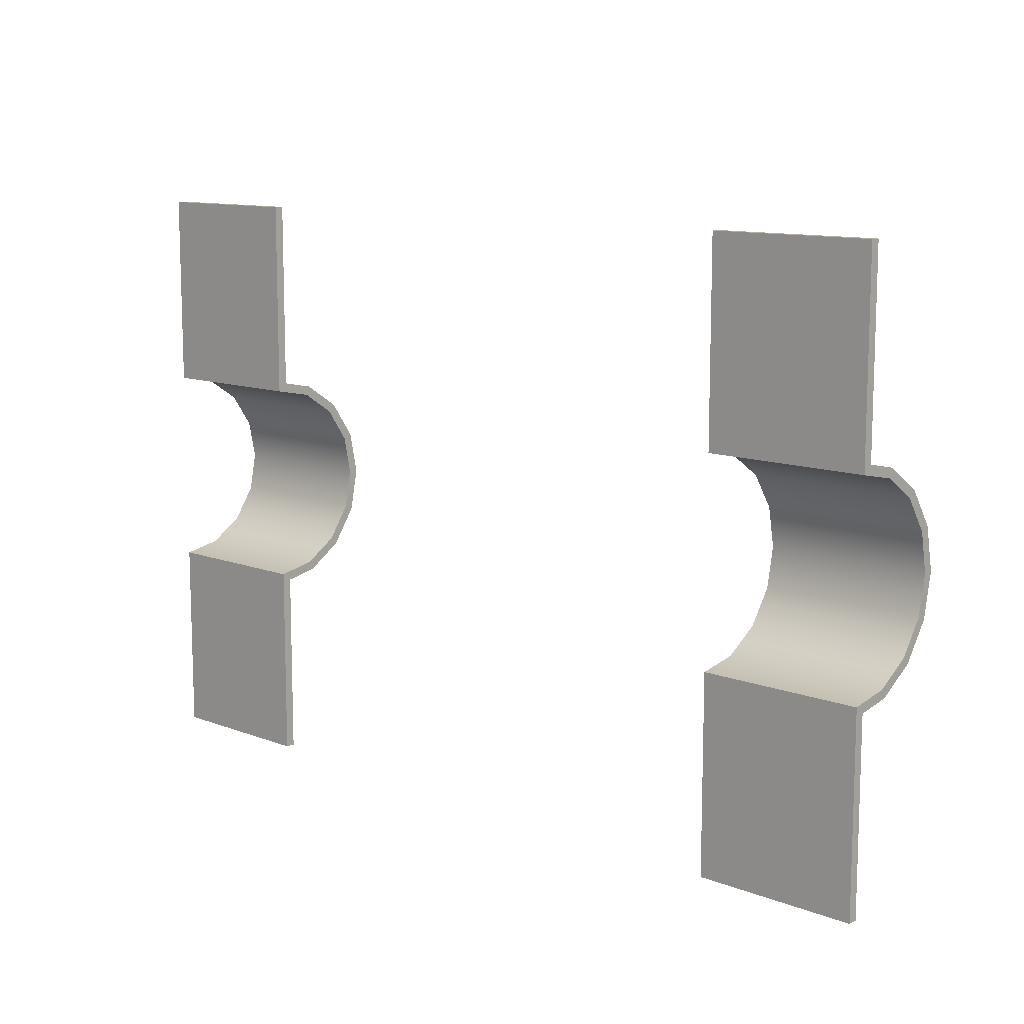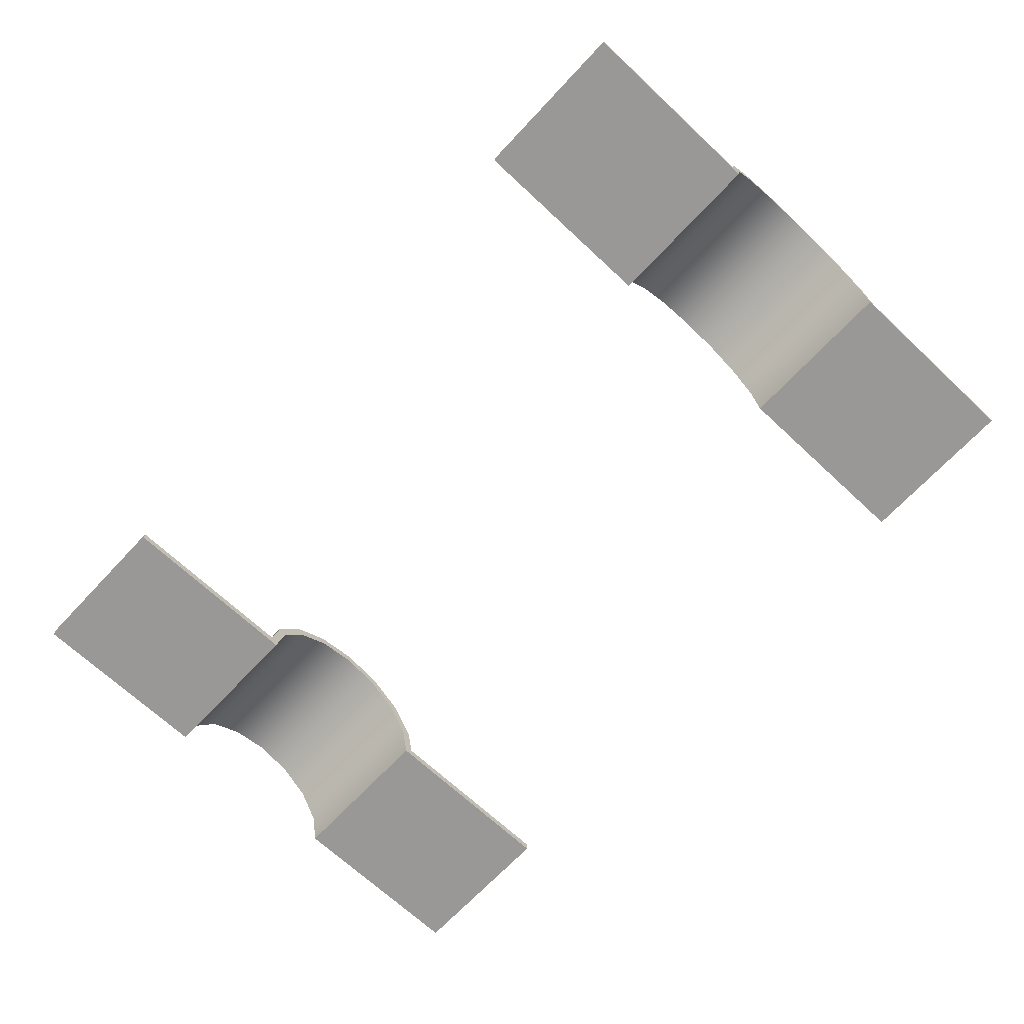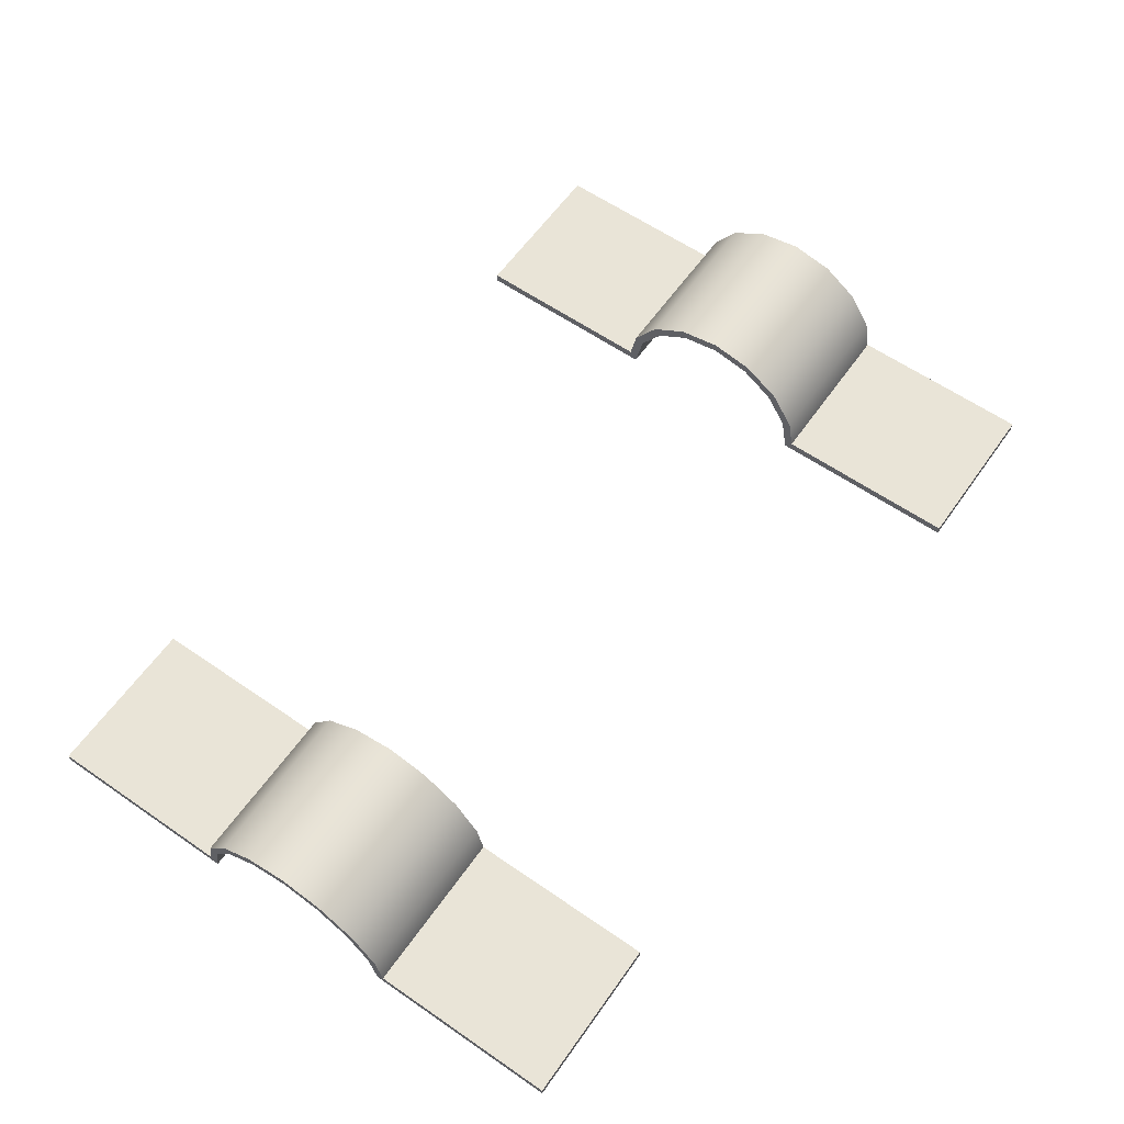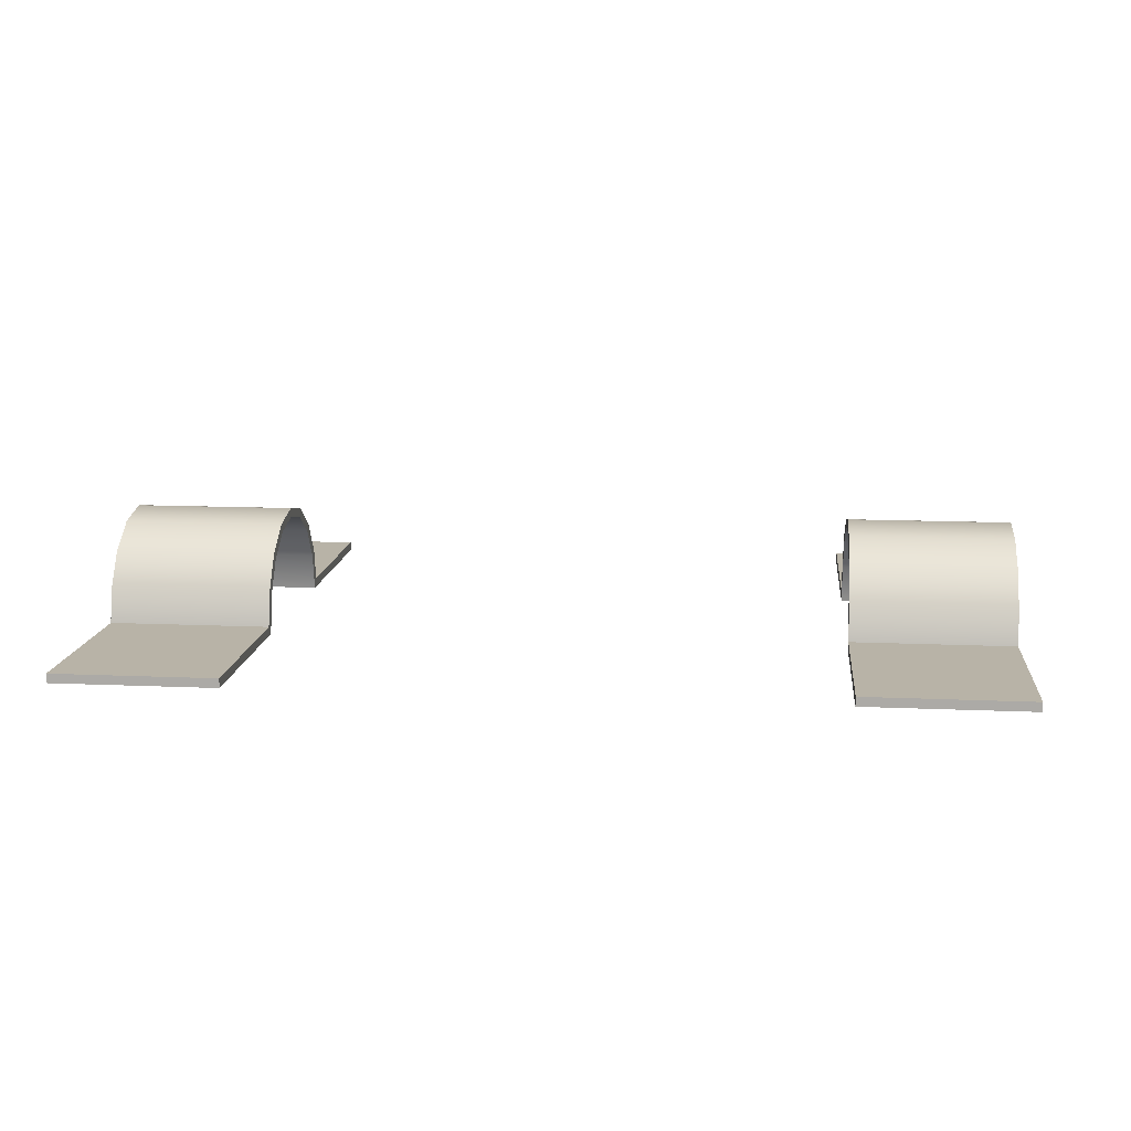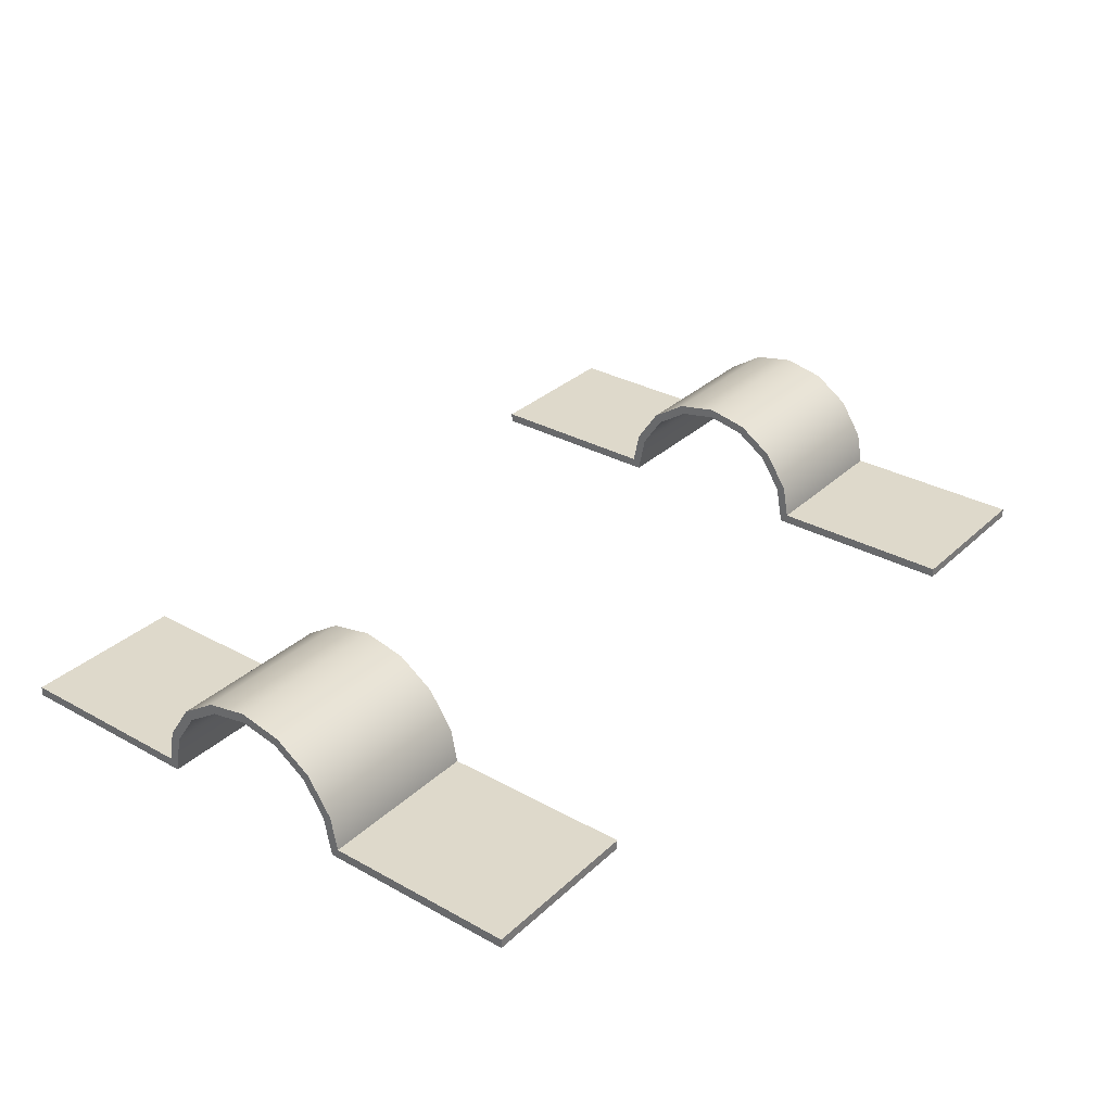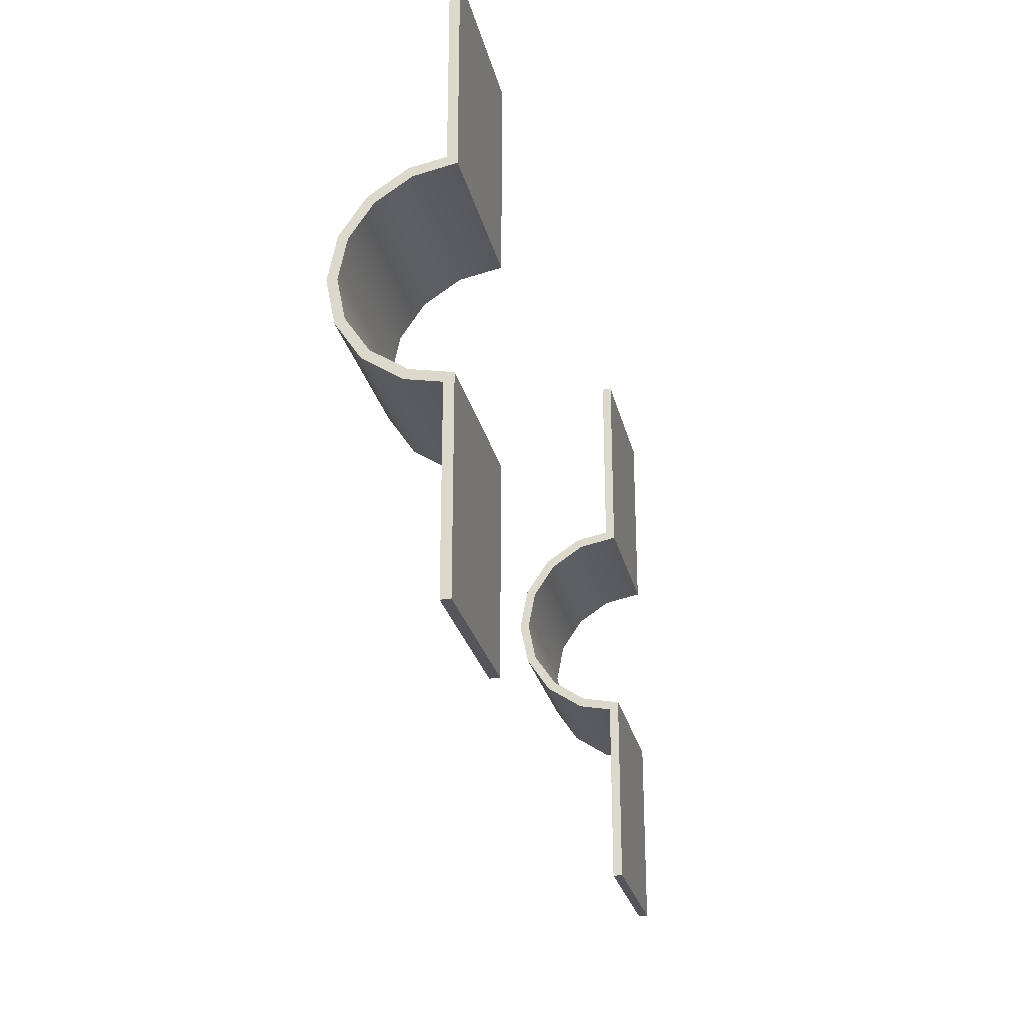
<metadata>
{"format":"obj","ext":"obj","renderer":"f3d","projection":"perspective","resolution":1024,"background":"white","views":[{"elev":11.2,"azim":43.1,"up":"+Z"},{"elev":-68.7,"azim":46.9,"up":"+Y"},{"elev":61.0,"azim":125.1,"up":"+Y"},{"elev":12.9,"azim":5.8,"up":"+Y"},{"elev":31.7,"azim":-52.0,"up":"+Y"},{"elev":-26.2,"azim":-77.4,"up":"+Z"}]}
</metadata>
<code>
g kreplenie
v 0.4002 1.168 0.3039
v 0.4002 1.253 0.287
v 0.8263 1.168 0.3039
v 0.8263 1.253 0.287
v 0.4002 1.346 0.225
v 0.8263 1.346 0.225
v 0.4002 1.408 0.1323
v 0.8263 1.408 0.1323
v 0.4002 1.43 0.02294
v 0.8263 1.43 0.02295
v 0.8263 1.408 -0.08642
v 0.4002 1.408 -0.08642
v 0.8263 1.346 -0.1791
v 0.4002 1.346 -0.1791
v 0.8263 1.253 -0.2411
v 0.4002 1.253 -0.2411
v 0.8263 1.168 -0.2581
v 0.4002 1.168 -0.2581
v 0.4002 1.168 0.3039
v 0.8263 1.168 0.3039
v 0.4002 1.168 0.793
v 0.8263 1.168 0.793
v 0.4002 1.168 -0.2581
v 0.4002 1.168 -0.7471
v 0.8263 1.168 -0.2581
v 0.8263 1.168 -0.7471
v 0.4002 1.144 0.2842
v 0.8263 1.144 0.2842
v 0.4002 1.244 0.2643
v 0.8263 1.244 0.2643
v 0.4002 1.329 0.2077
v 0.8263 1.329 0.2077
v 0.4002 1.385 0.1229
v 0.8263 1.385 0.1229
v 0.4002 1.405 0.02294
v 0.8263 1.405 0.02294
v 0.8263 1.385 -0.07703
v 0.4002 1.385 -0.07703
v 0.8263 1.329 -0.1618
v 0.4002 1.329 -0.1618
v 0.8263 1.244 -0.2184
v 0.4002 1.244 -0.2184
v 0.8263 1.144 -0.2383
v 0.4002 1.144 -0.2383
v 0.4002 1.144 0.2842
v 0.4002 1.144 0.793
v 0.8263 1.144 0.2842
v 0.8263 1.144 0.793
v 0.4002 1.144 -0.2383
v 0.8263 1.144 -0.2383
v 0.4002 1.144 -0.7471
v 0.8263 1.144 -0.7471
v 0.4002 1.168 0.3039
v 0.4002 1.168 0.793
v 0.4002 1.144 0.793
v 0.4002 1.144 0.2842
v 0.4002 1.244 0.2643
v 0.4002 1.168 0.3039
v 0.4002 1.253 0.287
v 0.4002 1.346 0.225
v 0.4002 1.329 0.2077
v 0.4002 1.408 0.1323
v 0.4002 1.385 0.1229
v 0.4002 1.43 0.02294
v 0.4002 1.405 0.02294
v 0.4002 1.408 -0.08642
v 0.4002 1.385 -0.07703
v 0.4002 1.346 -0.1791
v 0.4002 1.329 -0.1618
v 0.4002 1.253 -0.2411
v 0.4002 1.244 -0.2184
v 0.4002 1.168 -0.2581
v 0.4002 1.144 -0.2383
v 0.4002 1.144 -0.7471
v 0.4002 1.168 -0.7471
v 0.4002 1.144 0.793
v 0.4002 1.168 0.793
v 0.8263 1.144 0.793
v 0.8263 1.168 0.793
v 0.8263 1.144 0.793
v 0.8263 1.168 0.793
v 0.8263 1.168 0.3039
v 0.8263 1.144 0.2842
v 0.8263 1.244 0.2643
v 0.8263 1.253 0.287
v 0.8263 1.329 0.2077
v 0.8263 1.346 0.225
v 0.8263 1.385 0.1229
v 0.8263 1.408 0.1323
v 0.8263 1.405 0.02294
v 0.8263 1.43 0.02295
v 0.8263 1.385 -0.07703
v 0.8263 1.408 -0.08642
v 0.8263 1.329 -0.1618
v 0.8263 1.346 -0.1791
v 0.8263 1.244 -0.2184
v 0.8263 1.253 -0.2411
v 0.8263 1.168 -0.2581
v 0.8263 1.144 -0.2383
v 0.8263 1.144 -0.7471
v 0.8263 1.168 -0.7471
v 0.8263 1.144 -0.7471
v 0.8263 1.168 -0.7471
v 0.4002 1.144 -0.7471
v 0.4002 1.168 -0.7471
v -1.107 1.168 0.3039
v -1.533 1.168 0.3039
v -1.107 1.253 0.287
v -1.533 1.253 0.287
v -1.107 1.346 0.225
v -1.533 1.346 0.225
v -1.107 1.408 0.1323
v -1.533 1.408 0.1323
v -1.107 1.43 0.02294
v -1.533 1.43 0.02295
v -1.533 1.408 -0.08642
v -1.107 1.408 -0.08642
v -1.533 1.346 -0.1791
v -1.107 1.346 -0.1791
v -1.533 1.253 -0.2411
v -1.107 1.253 -0.2411
v -1.533 1.168 -0.2581
v -1.107 1.168 -0.2581
v -1.107 1.168 0.3039
v -1.107 1.168 0.793
v -1.533 1.168 0.3039
v -1.533 1.168 0.793
v -1.107 1.168 -0.2581
v -1.533 1.168 -0.2581
v -1.107 1.168 -0.7471
v -1.533 1.168 -0.7471
v -1.107 1.144 0.2842
v -1.107 1.244 0.2643
v -1.533 1.144 0.2842
v -1.533 1.244 0.2643
v -1.107 1.329 0.2077
v -1.533 1.329 0.2077
v -1.107 1.385 0.1229
v -1.533 1.385 0.1229
v -1.107 1.405 0.02294
v -1.533 1.405 0.02294
v -1.533 1.385 -0.07703
v -1.107 1.385 -0.07703
v -1.533 1.329 -0.1618
v -1.107 1.329 -0.1618
v -1.533 1.244 -0.2184
v -1.107 1.244 -0.2184
v -1.533 1.144 -0.2383
v -1.107 1.144 -0.2383
v -1.107 1.144 0.2842
v -1.533 1.144 0.2842
v -1.107 1.144 0.793
v -1.533 1.144 0.793
v -1.107 1.144 -0.2383
v -1.107 1.144 -0.7471
v -1.533 1.144 -0.2383
v -1.533 1.144 -0.7471
v -1.107 1.144 0.793
v -1.107 1.168 0.793
v -1.107 1.168 0.3039
v -1.107 1.144 0.2842
v -1.107 1.244 0.2643
v -1.107 1.168 0.3039
v -1.107 1.253 0.287
v -1.107 1.346 0.225
v -1.107 1.329 0.2077
v -1.107 1.408 0.1323
v -1.107 1.385 0.1229
v -1.107 1.43 0.02294
v -1.107 1.405 0.02294
v -1.107 1.408 -0.08642
v -1.107 1.385 -0.07703
v -1.107 1.346 -0.1791
v -1.107 1.329 -0.1618
v -1.107 1.253 -0.2411
v -1.107 1.244 -0.2184
v -1.107 1.168 -0.2581
v -1.107 1.144 -0.2383
v -1.107 1.144 -0.7471
v -1.107 1.168 -0.7471
v -1.107 1.144 0.793
v -1.533 1.144 0.793
v -1.107 1.168 0.793
v -1.533 1.168 0.793
v -1.533 1.168 0.793
v -1.533 1.144 0.793
v -1.533 1.168 0.3039
v -1.533 1.144 0.2842
v -1.533 1.244 0.2643
v -1.533 1.253 0.287
v -1.533 1.329 0.2077
v -1.533 1.346 0.225
v -1.533 1.385 0.1229
v -1.533 1.408 0.1323
v -1.533 1.405 0.02294
v -1.533 1.43 0.02295
v -1.533 1.385 -0.07703
v -1.533 1.408 -0.08642
v -1.533 1.329 -0.1618
v -1.533 1.346 -0.1791
v -1.533 1.244 -0.2184
v -1.533 1.253 -0.2411
v -1.533 1.168 -0.2581
v -1.533 1.144 -0.2383
v -1.533 1.144 -0.7471
v -1.533 1.168 -0.7471
v -1.533 1.144 -0.7471
v -1.107 1.144 -0.7471
v -1.533 1.168 -0.7471
v -1.107 1.168 -0.7471
g kreplenie_0
f 3 2 1
f 3 4 2
f 4 5 2
f 4 6 5
f 6 7 5
f 6 8 7
f 8 9 7
f 8 10 9
f 9 10 11
f 9 11 12
f 12 11 13
f 12 13 14
f 14 13 15
f 14 15 16
f 16 15 17
f 16 17 18
f 21 20 19
f 21 22 20
f 25 24 23
f 25 26 24
f 29 28 27
f 29 30 28
f 31 30 29
f 31 32 30
f 33 32 31
f 33 34 32
f 35 34 33
f 35 36 34
f 37 36 35
f 37 35 38
f 39 37 38
f 39 38 40
f 41 39 40
f 41 40 42
f 43 41 42
f 43 42 44
f 47 46 45
f 47 48 46
f 51 50 49
f 51 52 50
f 55 54 53
f 55 53 56
f 58 57 56
f 58 59 57
f 57 59 60
f 57 60 61
f 61 60 62
f 61 62 63
f 63 62 64
f 63 64 65
f 65 64 66
f 65 66 67
f 67 66 68
f 67 68 69
f 69 68 70
f 69 70 71
f 71 70 72
f 71 72 73
f 72 74 73
f 72 75 74
f 78 77 76
f 78 79 77
f 82 81 80
f 82 80 83
f 84 82 83
f 84 85 82
f 86 85 84
f 86 87 85
f 88 87 86
f 88 89 87
f 90 89 88
f 90 91 89
f 92 91 90
f 92 93 91
f 94 93 92
f 94 95 93
f 96 95 94
f 96 97 95
f 98 97 96
f 98 96 99
f 100 98 99
f 100 101 98
f 104 103 102
f 104 105 103
f 108 107 106
f 108 109 107
f 110 109 108
f 110 111 109
f 112 111 110
f 112 113 111
f 114 113 112
f 114 115 113
f 116 115 114
f 116 114 117
f 118 116 117
f 118 117 119
f 120 118 119
f 120 119 121
f 122 120 121
f 122 121 123
f 126 125 124
f 126 127 125
f 130 129 128
f 130 131 129
f 134 133 132
f 134 135 133
f 135 136 133
f 135 137 136
f 137 138 136
f 137 139 138
f 139 140 138
f 139 141 140
f 140 141 142
f 140 142 143
f 143 142 144
f 143 144 145
f 145 144 146
f 145 146 147
f 147 146 148
f 147 148 149
f 152 151 150
f 152 153 151
f 156 155 154
f 156 157 155
f 160 159 158
f 160 158 161
f 163 161 162
f 163 162 164
f 165 164 162
f 165 162 166
f 167 165 166
f 167 166 168
f 169 167 168
f 169 168 170
f 171 169 170
f 171 170 172
f 173 171 172
f 173 172 174
f 175 173 174
f 175 174 176
f 177 175 176
f 177 176 178
f 177 178 179
f 177 179 180
f 183 182 181
f 183 184 182
f 187 186 185
f 187 188 186
f 187 189 188
f 187 190 189
f 190 191 189
f 190 192 191
f 192 193 191
f 192 194 193
f 194 195 193
f 194 196 195
f 196 197 195
f 196 198 197
f 198 199 197
f 198 200 199
f 200 201 199
f 200 202 201
f 203 201 202
f 203 204 201
f 203 205 204
f 203 206 205
f 209 208 207
f 209 210 208

</code>
